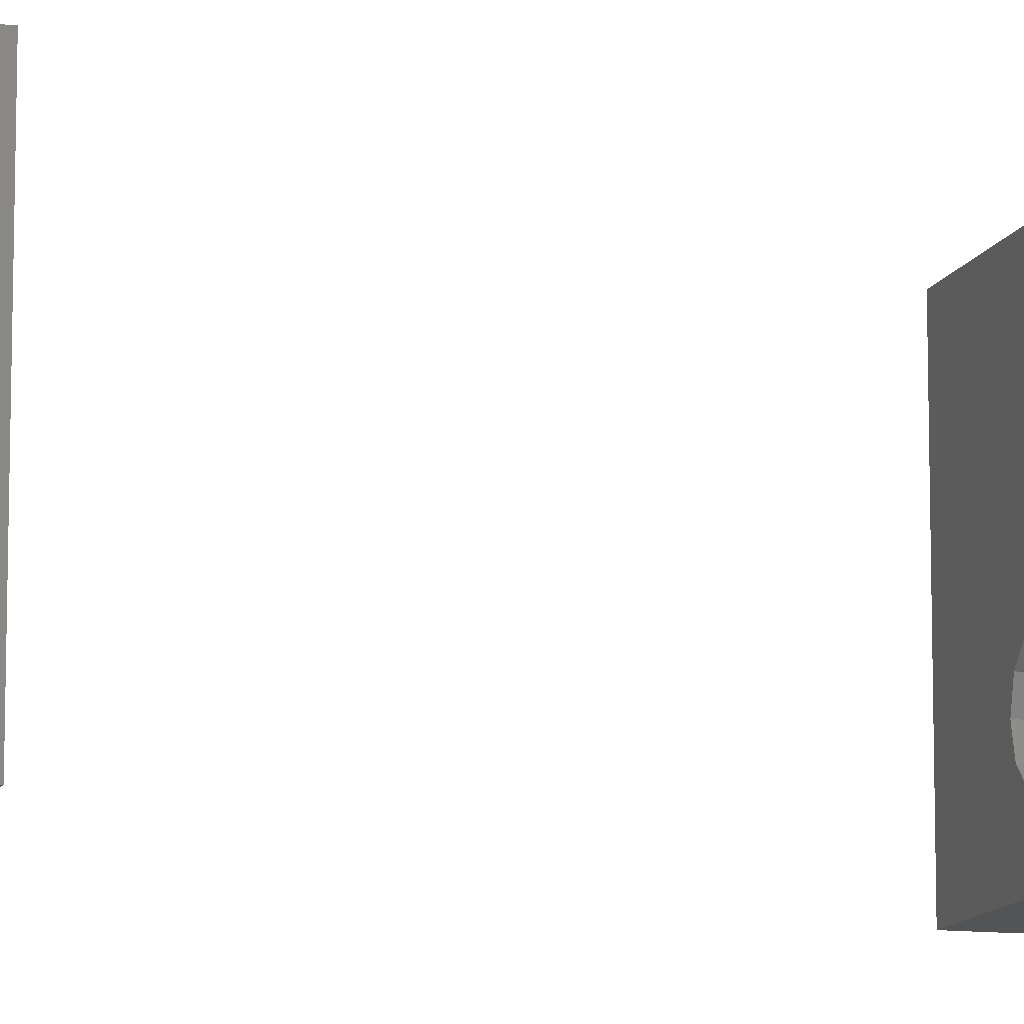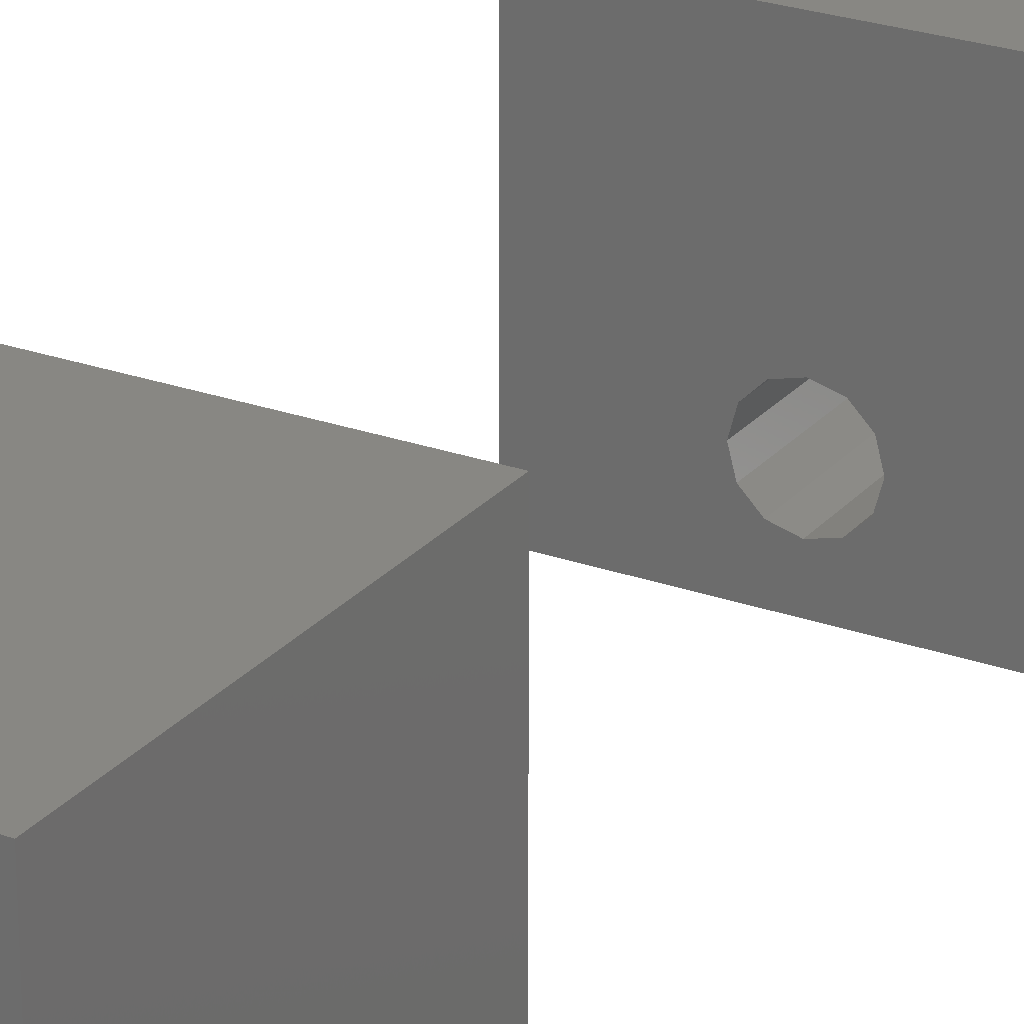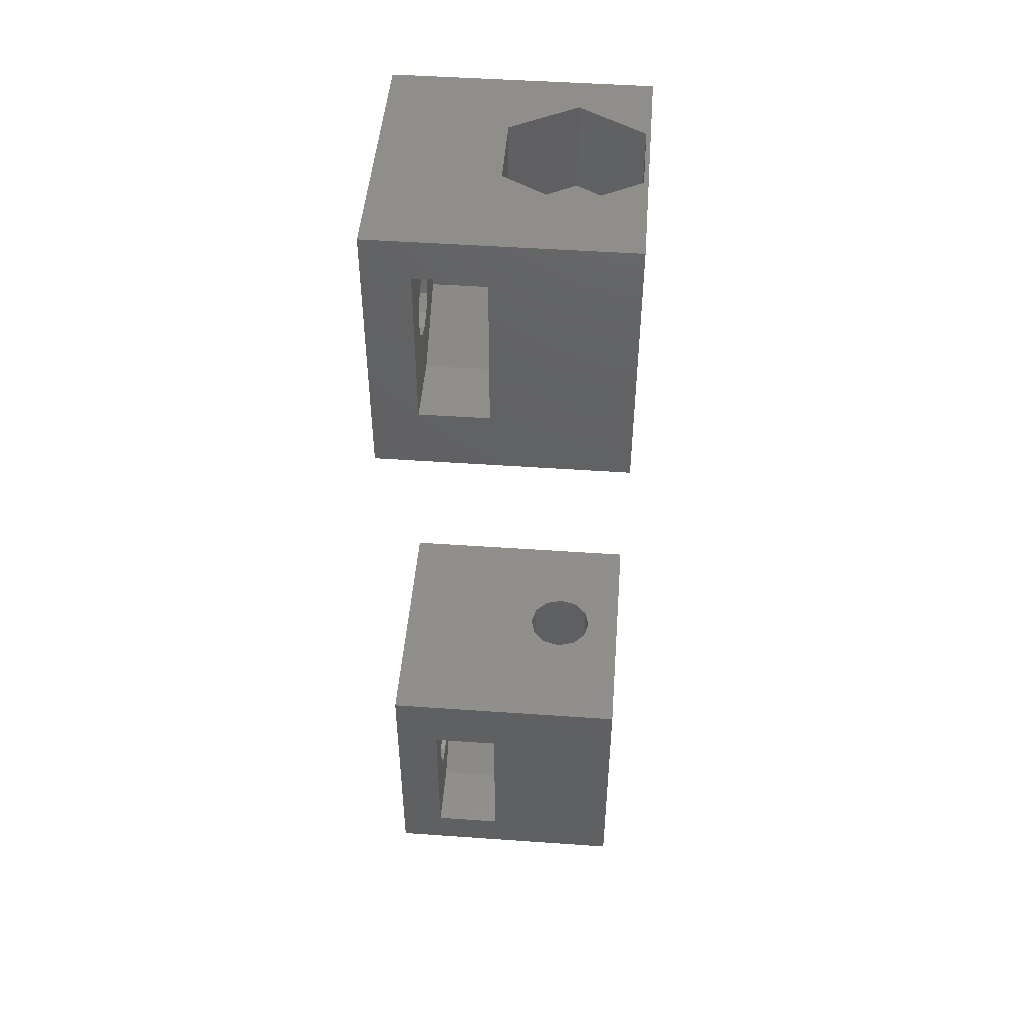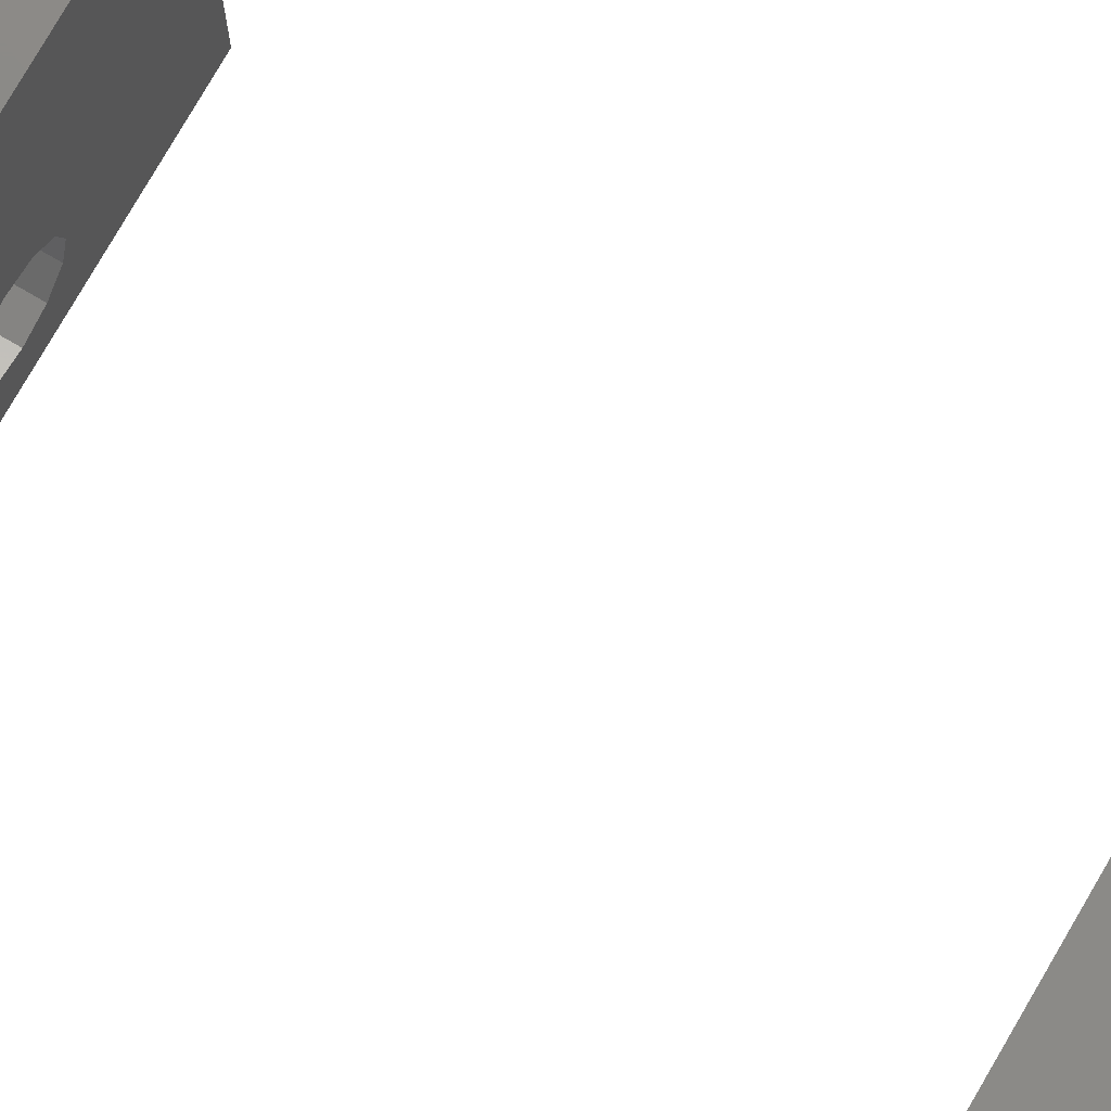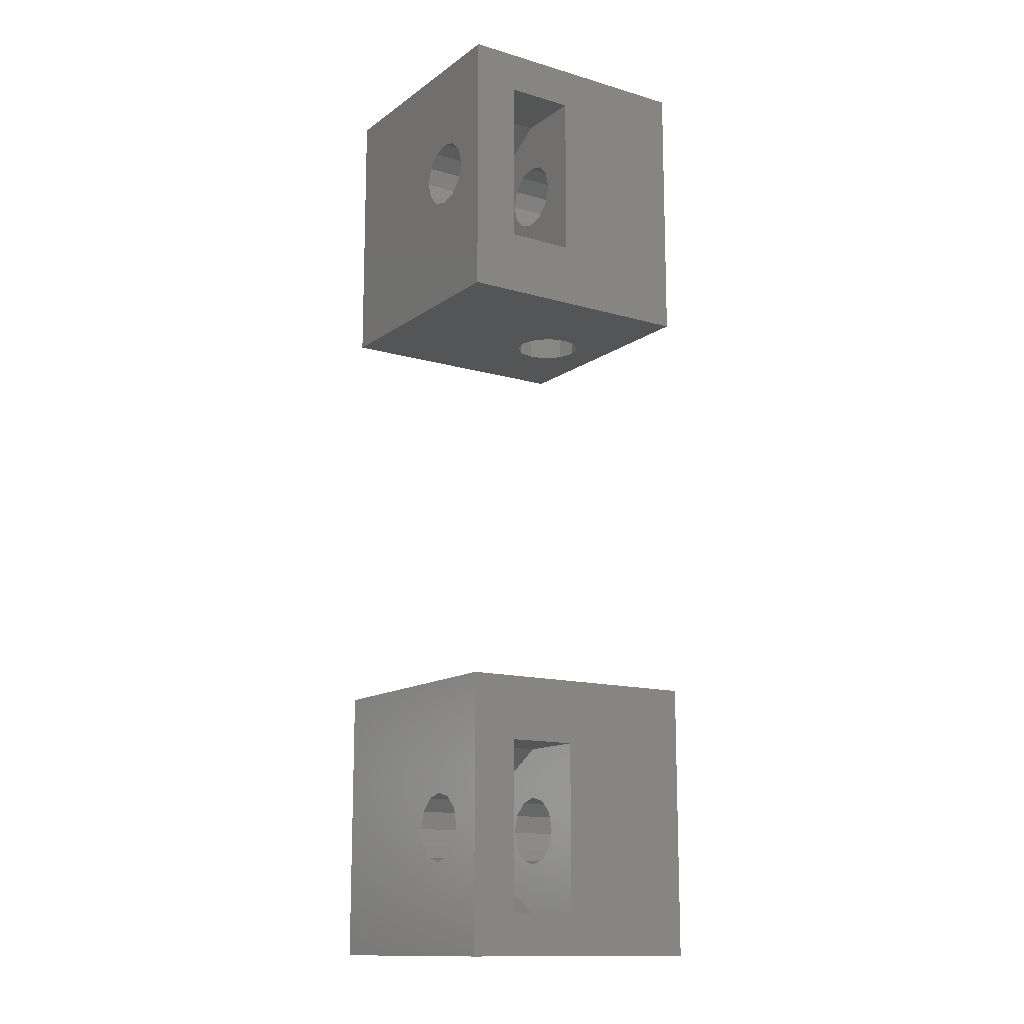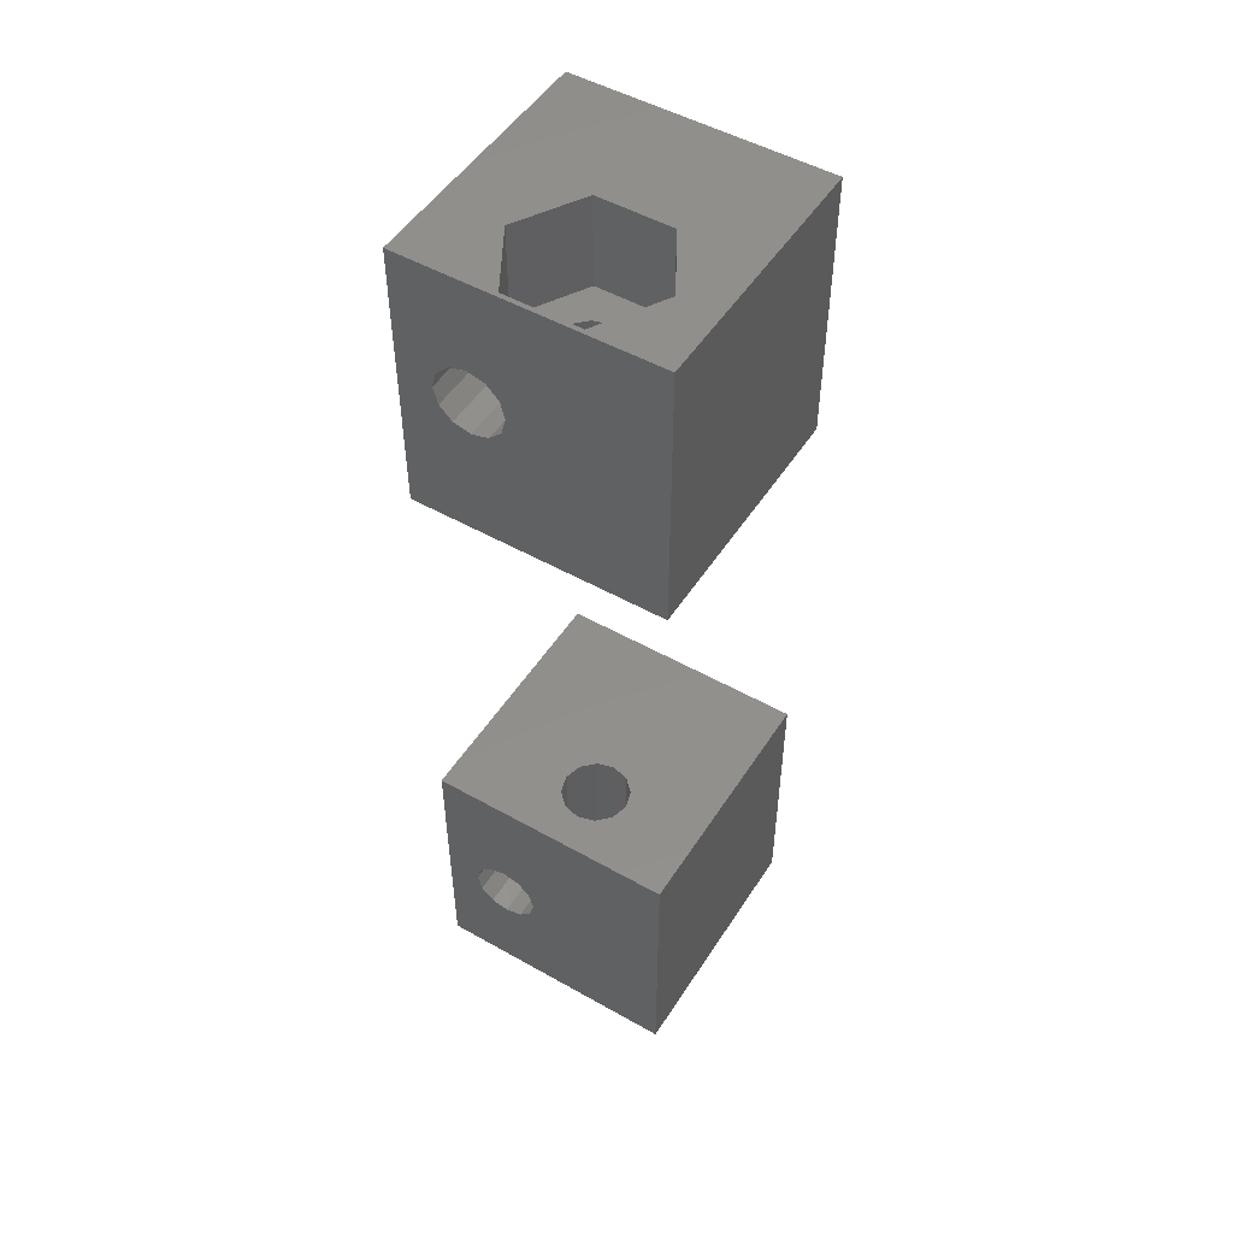
<metadata>
{"format":"stl","ext":"stl","renderer":"f3d","projection":"perspective","resolution":1024,"background":"white","views":[{"elev":-11.7,"azim":73.6,"up":"+Z"},{"elev":24.9,"azim":-149.8,"up":"+Z"},{"elev":47.7,"azim":94.5,"up":"+Y"},{"elev":77.6,"azim":-59.9,"up":"+Z"},{"elev":-13.7,"azim":56.8,"up":"+Y"},{"elev":50.6,"azim":-148.3,"up":"+Y"}]}
</metadata>
<code>
# stl→obj: 222 verts, 468 faces
v -107 9 250
v -107 21 261
v -107 21 250
v -107 9 261
v -96 21 261
v -97.5 15.5 261
v -96 9 261
v -97.7 16.25 261
v -98.25 16.8 261
v -99 17 261
v -99.75 16.8 261
v -100.3 16.25 261
v -100.5 15.5 261
v -97.7 14.75 261
v -98.25 14.2 261
v -99 14 261
v -99.75 14.2 261
v -100.3 14.75 261
v -100.4 21 255.8
v -98.75 21 253
v -100.4 21 250.2
v -96 21 250
v -103.6 21 255.8
v -105.2 21 253
v -103.6 21 250.2
v -96 9 250
v -97.5 15.5 250
v -97.7 14.75 250
v -98.25 14.2 250
v -99 14 250
v -99.75 14.2 250
v -100.3 14.75 250
v -100.5 15.5 250
v -97.7 16.25 250
v -98.25 16.8 250
v -99 17 250
v -99.75 16.8 250
v -100.3 16.25 250
v -102 9 254.5
v -102.8 9 254.3
v -103 9 254
v -103.3 9 253.8
v -103.4 9 253.4
v -103.5 9 253
v -102.8 9 251.7
v -102 9 251.5
v -103.3 9 252.2
v -101.2 9 254.3
v -100.7 9 253.8
v -100.5 9 253
v -100.7 9 252.2
v -101.2 9 251.7
v -96 19.2 256
v -96 19.2 259
v -96 11.8 259
v -96 11.8 256
v -107 -21 250
v -107 -9 261
v -107 -9 250
v -107 -21 261
v -96 -9 261
v -97.5 -15.5 261
v -96 -21 261
v -97.7 -14.75 261
v -98.25 -14.2 261
v -99 -14 261
v -99.75 -14.2 261
v -100.3 -14.75 261
v -100.5 -15.5 261
v -97.7 -16.25 261
v -98.25 -16.8 261
v -99 -17 261
v -99.75 -16.8 261
v -100.3 -16.25 261
v -102 -9 254.5
v -101.2 -9 254.3
v -100.7 -9 253.8
v -96 -9 250
v -100.5 -9 253
v -101.2 -9 251.7
v -102 -9 251.5
v -100.7 -9 252.2
v -102.8 -9 254.3
v -102.9 -9 254.1
v -103.3 -9 253.8
v -103.4 -9 253.3
v -103.5 -9 253
v -103.3 -9 252.2
v -102.8 -9 251.7
v -96 -21 250
v -97.5 -15.5 250
v -97.7 -16.25 250
v -98.25 -16.8 250
v -99 -17 250
v -99.75 -16.8 250
v -100.3 -16.25 250
v -100.5 -15.5 250
v -97.7 -14.75 250
v -98.25 -14.2 250
v -99 -14 250
v -99.75 -14.2 250
v -100.3 -14.75 250
v -100.4 -21 255.8
v -103.6 -21 255.8
v -103.8 -21 255.5
v -105.2 -21 253
v -105 -21 252.6
v -103.6 -21 250.2
v -100.4 -21 250.2
v -98.75 -21 253
v -96 -11.8 256
v -96 -11.8 259
v -96 -19.2 259
v -96 -19.2 256
v -100.7 17 252.2
v -100.5 15.5 253
v -100.5 17 253
v -100.5 -15.5 253
v -100.7 -17.5 252.2
v -100.5 -17.5 253
v -102.8 17 251.7
v -102 17 251.5
v -102 -17.5 251.5
v -102.8 -17.5 251.7
v -101.2 17 251.7
v -101.2 -17.5 251.7
v -103.3 17 253.8
v -103.1 17 254
v -102.9 -17.5 254.2
v -103.3 -17.5 253.8
v -101.2 17 254.3
v -102 17 254.5
v -102 -17.5 254.5
v -101.2 -17.5 254.3
v -102.8 17 254.3
v -102.8 -17.5 254.3
v -100.7 17 253.8
v -100.7 -17.5 253.8
v -103.3 17 252.2
v -103.3 -17.5 252.2
v -103.5 17 253
v -103.4 17 253.5
v -103.4 -17.5 253.2
v -103.5 -17.5 253
v -98.75 -17.5 253
v -100.4 -17.5 250.2
v -103.6 -17.5 250.2
v -105.2 -17.5 253
v -103.6 -17.5 255.8
v -100.4 -17.5 255.8
v -99 17 252.6
v -100.4 17 250.2
v -98.75 17 253
v -103.6 17 250.2
v -105.2 17 253
v -103.6 17 255.8
v -100.4 17 255.8
v -99 17 253.4
v -102.2 -13.65 256
v -99 -11.8 259
v -102.2 -13.65 259
v -99 -11.8 256
v -97.5 -15.5 256
v -97.7 -14.75 256
v -98.25 -14.2 256
v -99 -14 256
v -99.75 -14.2 256
v -100.3 -14.75 256
v -100.5 -15.5 256
v -97.7 -16.25 256
v -98.25 -16.8 256
v -99 -19.2 256
v -99 -17 256
v -99.75 -16.8 256
v -102.2 -17.35 256
v -100.3 -16.25 256
v -102.2 -17.35 259
v -99 -19.2 259
v -97.5 -15.5 259
v -97.7 -16.25 259
v -98.25 -16.8 259
v -99 -17 259
v -99.75 -16.8 259
v -100.3 -16.25 259
v -100.5 -15.5 259
v -97.7 -14.75 259
v -98.25 -14.2 259
v -99 -14 259
v -99.75 -14.2 259
v -100.3 -14.75 259
v -102.2 17.35 256
v -99 19.2 259
v -102.2 17.35 259
v -99 19.2 256
v -97.5 15.5 256
v -97.7 16.25 256
v -98.25 16.8 256
v -99 17 256
v -99.75 16.8 256
v -100.3 16.25 256
v -100.5 15.5 256
v -97.7 14.75 256
v -98.25 14.2 256
v -99 11.8 256
v -99 14 256
v -99.75 14.2 256
v -102.2 13.65 256
v -100.3 14.75 256
v -102.2 13.65 259
v -99 11.8 259
v -97.5 15.5 259
v -97.7 14.75 259
v -98.25 14.2 259
v -99 14 259
v -99.75 14.2 259
v -100.3 14.75 259
v -100.5 15.5 259
v -97.7 16.25 259
v -98.25 16.8 259
v -99 17 259
v -99.75 16.8 259
v -100.3 16.25 259
f 1 2 3
f 2 1 4
f 5 6 7
f 5 8 6
f 5 9 8
f 5 10 9
f 5 11 10
f 2 11 5
f 12 2 13
f 11 2 12
f 14 7 6
f 15 7 14
f 16 7 15
f 17 7 16
f 4 17 18
f 4 13 2
f 13 4 18
f 17 4 7
f 5 19 2
f 5 20 19
f 3 21 22
f 20 22 21
f 22 20 5
f 23 2 19
f 24 2 23
f 24 3 2
f 25 3 24
f 21 3 25
f 26 27 22
f 26 28 27
f 26 29 28
f 26 30 29
f 26 31 30
f 1 31 26
f 32 1 33
f 31 1 32
f 34 22 27
f 35 22 34
f 36 22 35
f 37 22 36
f 3 37 38
f 3 33 1
f 33 3 38
f 37 3 22
f 4 39 7
f 4 40 39
f 4 41 40
f 4 42 41
f 1 42 4
f 42 1 43
f 43 1 44
f 45 1 46
f 47 1 45
f 44 1 47
f 48 7 39
f 49 7 48
f 26 49 50
f 26 50 51
f 26 46 1
f 49 26 7
f 52 26 51
f 46 26 52
f 53 5 54
f 5 55 54
f 55 7 56
f 7 55 5
f 5 53 22
f 56 22 53
f 56 26 22
f 26 56 7
f 57 58 59
f 58 57 60
f 61 62 63
f 61 64 62
f 61 65 64
f 61 66 65
f 61 67 66
f 58 67 61
f 68 58 69
f 67 58 68
f 70 63 62
f 71 63 70
f 72 63 71
f 73 63 72
f 60 73 74
f 60 69 58
f 69 60 74
f 73 60 63
f 61 75 58
f 61 76 75
f 61 77 76
f 78 77 61
f 77 78 79
f 80 78 81
f 82 78 80
f 79 78 82
f 83 58 75
f 84 58 83
f 85 58 84
f 59 85 86
f 59 86 87
f 59 87 88
f 85 59 58
f 89 59 88
f 81 59 89
f 59 81 78
f 90 91 78
f 90 92 91
f 90 93 92
f 90 94 93
f 90 95 94
f 57 95 90
f 96 57 97
f 95 57 96
f 98 78 91
f 99 78 98
f 100 78 99
f 101 78 100
f 59 101 102
f 59 97 57
f 97 59 102
f 101 59 78
f 103 60 104
f 60 105 104
f 60 106 105
f 57 107 106
f 108 57 109
f 107 57 108
f 57 106 60
f 60 103 63
f 110 63 103
f 110 90 63
f 109 90 110
f 90 109 57
f 111 61 112
f 63 112 61
f 113 63 114
f 112 63 113
f 61 111 78
f 90 111 114
f 111 90 78
f 90 114 63
f 115 116 117
f 51 116 115
f 116 51 50
f 82 118 79
f 119 118 82
f 118 119 120
f 121 46 122
f 46 121 45
f 89 123 81
f 123 89 124
f 52 115 125
f 115 52 51
f 126 82 80
f 82 126 119
f 41 127 128
f 127 41 42
f 129 85 84
f 85 129 130
f 39 131 48
f 131 39 132
f 133 76 134
f 76 133 75
f 122 52 125
f 52 122 46
f 81 126 80
f 126 81 123
f 40 132 39
f 132 40 135
f 136 75 133
f 75 136 83
f 40 128 135
f 128 40 41
f 136 84 83
f 84 136 129
f 49 131 137
f 131 49 48
f 138 76 77
f 76 138 134
f 116 137 117
f 49 116 50
f 116 49 137
f 118 77 79
f 138 118 120
f 118 138 77
f 47 121 139
f 121 47 45
f 140 89 88
f 89 140 124
f 43 141 142
f 141 43 44
f 143 87 86
f 87 143 144
f 44 139 141
f 139 44 47
f 144 88 87
f 88 144 140
f 42 142 127
f 142 42 43
f 130 86 85
f 86 130 143
f 109 145 146
f 145 109 110
f 147 109 146
f 109 147 108
f 107 148 106
f 148 107 147
f 108 147 107
f 149 133 150
f 149 136 133
f 149 129 136
f 149 130 129
f 148 130 149
f 130 148 143
f 148 144 143
f 148 140 144
f 147 140 148
f 124 147 123
f 140 147 124
f 134 150 133
f 138 150 134
f 145 138 120
f 138 145 150
f 119 145 120
f 146 119 126
f 146 123 147
f 123 146 126
f 119 146 145
f 105 149 104
f 149 105 148
f 104 150 103
f 150 104 149
f 148 105 106
f 110 150 145
f 150 110 103
f 151 21 152
f 21 151 20
f 20 151 153
f 25 152 21
f 152 25 154
f 25 24 155
f 154 25 155
f 23 156 24
f 156 19 157
f 19 156 23
f 157 132 156
f 157 131 132
f 157 137 131
f 158 137 157
f 158 117 137
f 151 117 158
f 151 115 117
f 152 115 151
f 125 152 122
f 115 152 125
f 135 156 132
f 128 156 135
f 127 156 128
f 155 127 142
f 155 142 141
f 127 155 156
f 139 155 141
f 154 139 121
f 154 122 152
f 122 154 121
f 139 154 155
f 158 153 151
f 24 156 155
f 158 20 153
f 20 158 19
f 19 158 157
f 159 160 161
f 160 159 162
f 111 163 114
f 111 164 163
f 111 165 164
f 162 165 111
f 162 166 165
f 162 167 166
f 159 167 162
f 168 159 169
f 167 159 168
f 170 114 163
f 171 114 170
f 172 171 173
f 171 172 114
f 174 172 173
f 175 174 176
f 175 169 159
f 169 175 176
f 174 175 172
f 177 159 161
f 159 177 175
f 114 178 113
f 178 114 172
f 162 112 160
f 112 162 111
f 172 177 178
f 177 172 175
f 113 179 112
f 113 180 179
f 113 181 180
f 178 181 113
f 178 182 181
f 178 183 182
f 177 183 178
f 184 177 185
f 183 177 184
f 186 112 179
f 187 112 186
f 160 187 188
f 187 160 112
f 189 160 188
f 161 189 190
f 161 185 177
f 185 161 190
f 189 161 160
f 91 164 98
f 164 91 163
f 179 64 186
f 64 179 62
f 101 166 167
f 166 101 100
f 189 66 67
f 66 189 188
f 176 118 169
f 96 118 176
f 118 96 97
f 74 185 69
f 185 74 184
f 102 167 168
f 167 102 101
f 190 67 68
f 67 190 189
f 92 163 91
f 163 92 170
f 180 62 179
f 62 180 70
f 92 171 170
f 171 92 93
f 180 71 70
f 71 180 181
f 93 173 171
f 173 93 94
f 181 72 71
f 72 181 182
f 95 176 174
f 176 95 96
f 183 74 73
f 74 183 184
f 100 165 166
f 165 100 99
f 188 65 66
f 65 188 187
f 99 164 165
f 164 99 98
f 187 64 65
f 64 187 186
f 94 174 173
f 174 94 95
f 182 73 72
f 73 182 183
f 118 168 169
f 168 118 102
f 102 118 97
f 69 190 68
f 190 69 185
f 191 192 193
f 192 191 194
f 53 195 56
f 53 196 195
f 53 197 196
f 194 197 53
f 194 198 197
f 194 199 198
f 191 199 194
f 200 191 201
f 199 191 200
f 202 56 195
f 203 56 202
f 204 203 205
f 203 204 56
f 206 204 205
f 207 206 208
f 207 201 191
f 201 207 208
f 206 207 204
f 209 191 193
f 191 209 207
f 56 210 55
f 210 56 204
f 194 54 192
f 54 194 53
f 204 209 210
f 209 204 207
f 55 211 54
f 55 212 211
f 55 213 212
f 210 213 55
f 210 214 213
f 210 215 214
f 209 215 210
f 216 209 217
f 215 209 216
f 218 54 211
f 219 54 218
f 192 219 220
f 219 192 54
f 221 192 220
f 193 221 222
f 193 217 209
f 217 193 222
f 221 193 192
f 211 8 218
f 8 211 6
f 27 196 34
f 196 27 195
f 208 116 201
f 32 116 208
f 116 32 33
f 18 217 13
f 217 18 216
f 199 158 198
f 199 151 158
f 37 151 199
f 151 37 36
f 221 10 11
f 10 221 220
f 222 11 12
f 11 222 221
f 38 199 200
f 199 38 37
f 212 15 14
f 15 212 213
f 28 203 202
f 203 28 29
f 215 18 17
f 18 215 216
f 31 208 206
f 208 31 32
f 158 197 198
f 151 197 158
f 35 151 36
f 151 35 197
f 220 9 10
f 9 220 219
f 219 8 9
f 8 219 218
f 35 196 197
f 196 35 34
f 116 200 201
f 200 116 38
f 38 116 33
f 13 222 12
f 222 13 217
f 214 17 16
f 17 214 215
f 30 206 205
f 206 30 31
f 212 6 211
f 6 212 14
f 28 195 27
f 195 28 202
f 213 16 15
f 16 213 214
f 29 205 203
f 205 29 30

</code>
